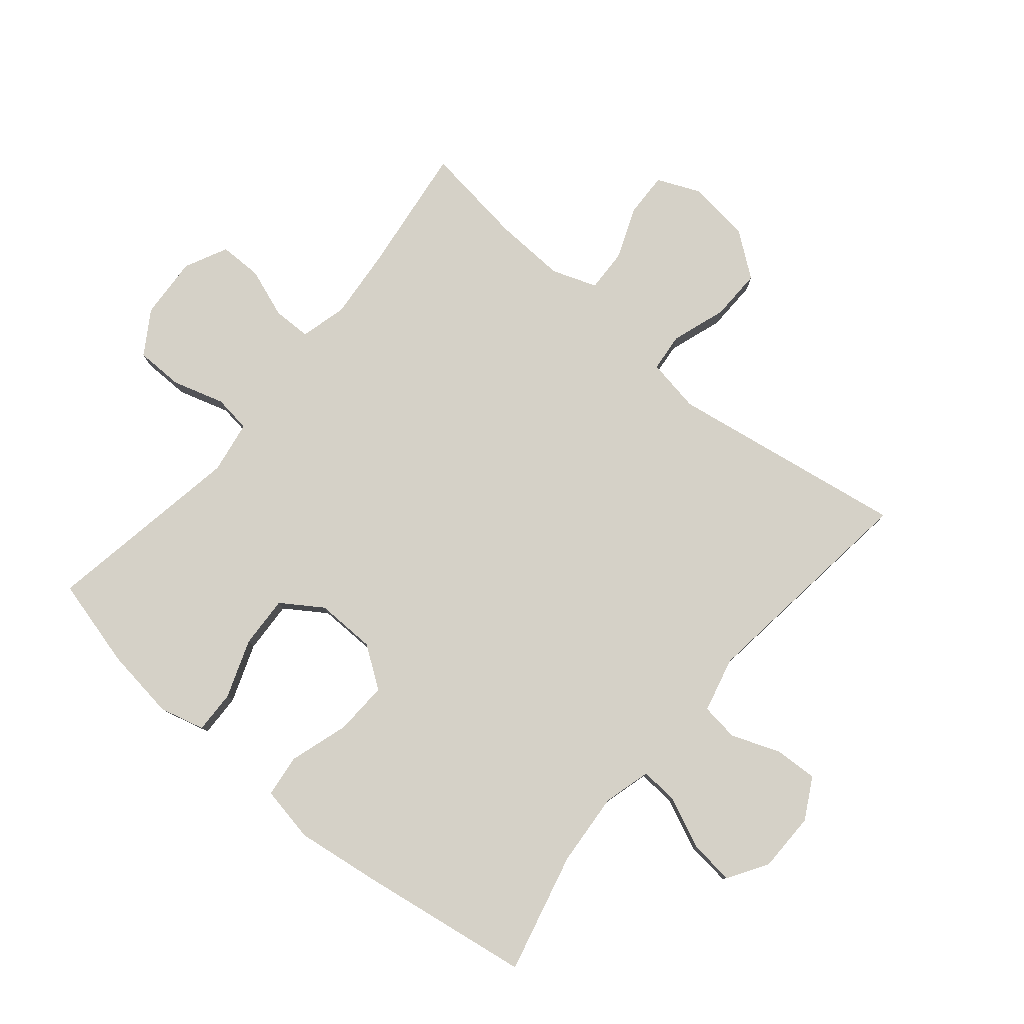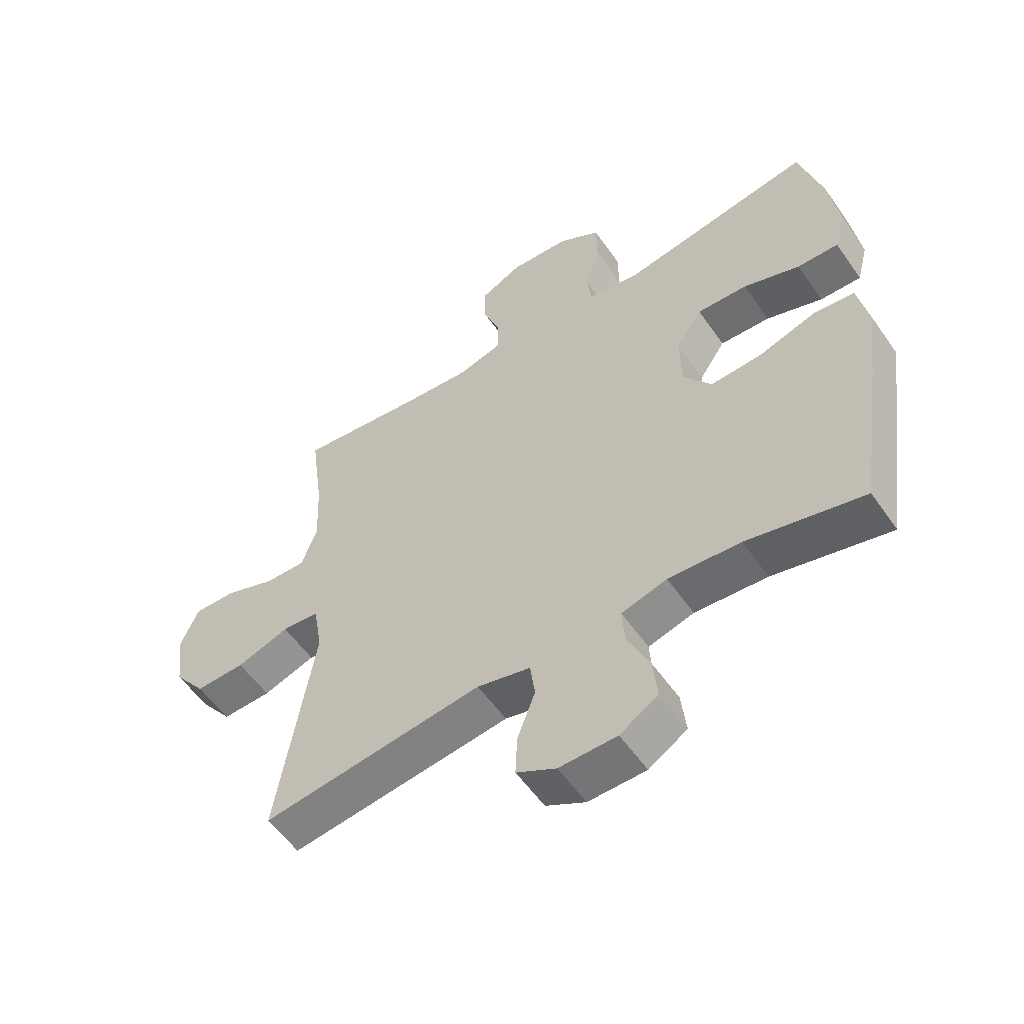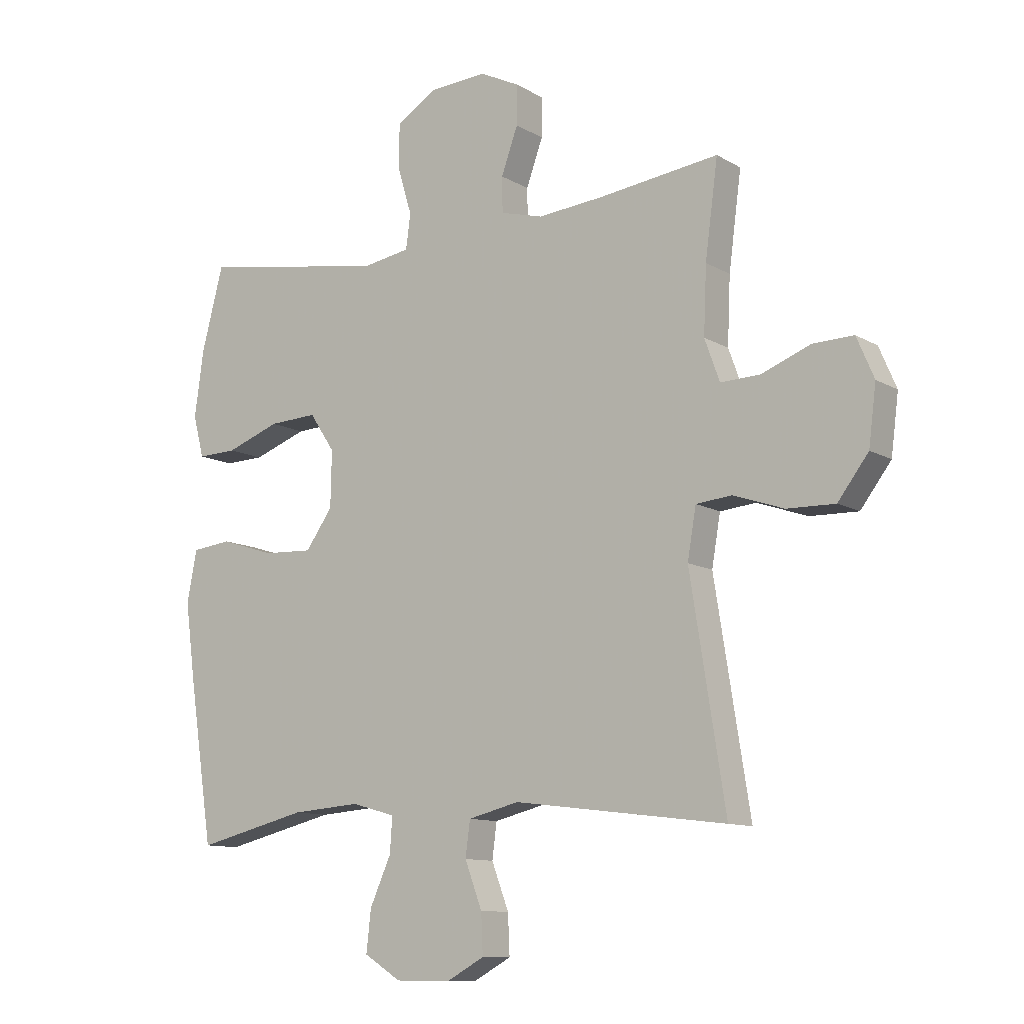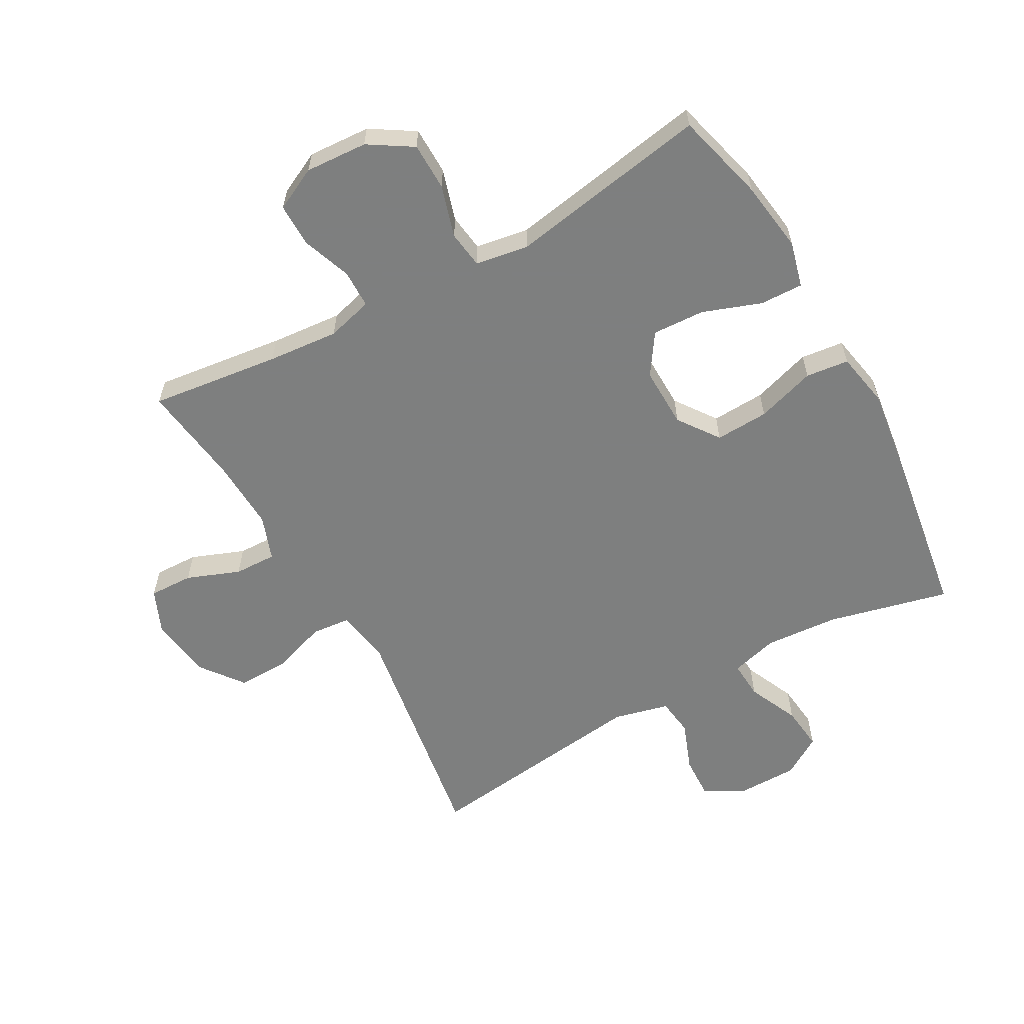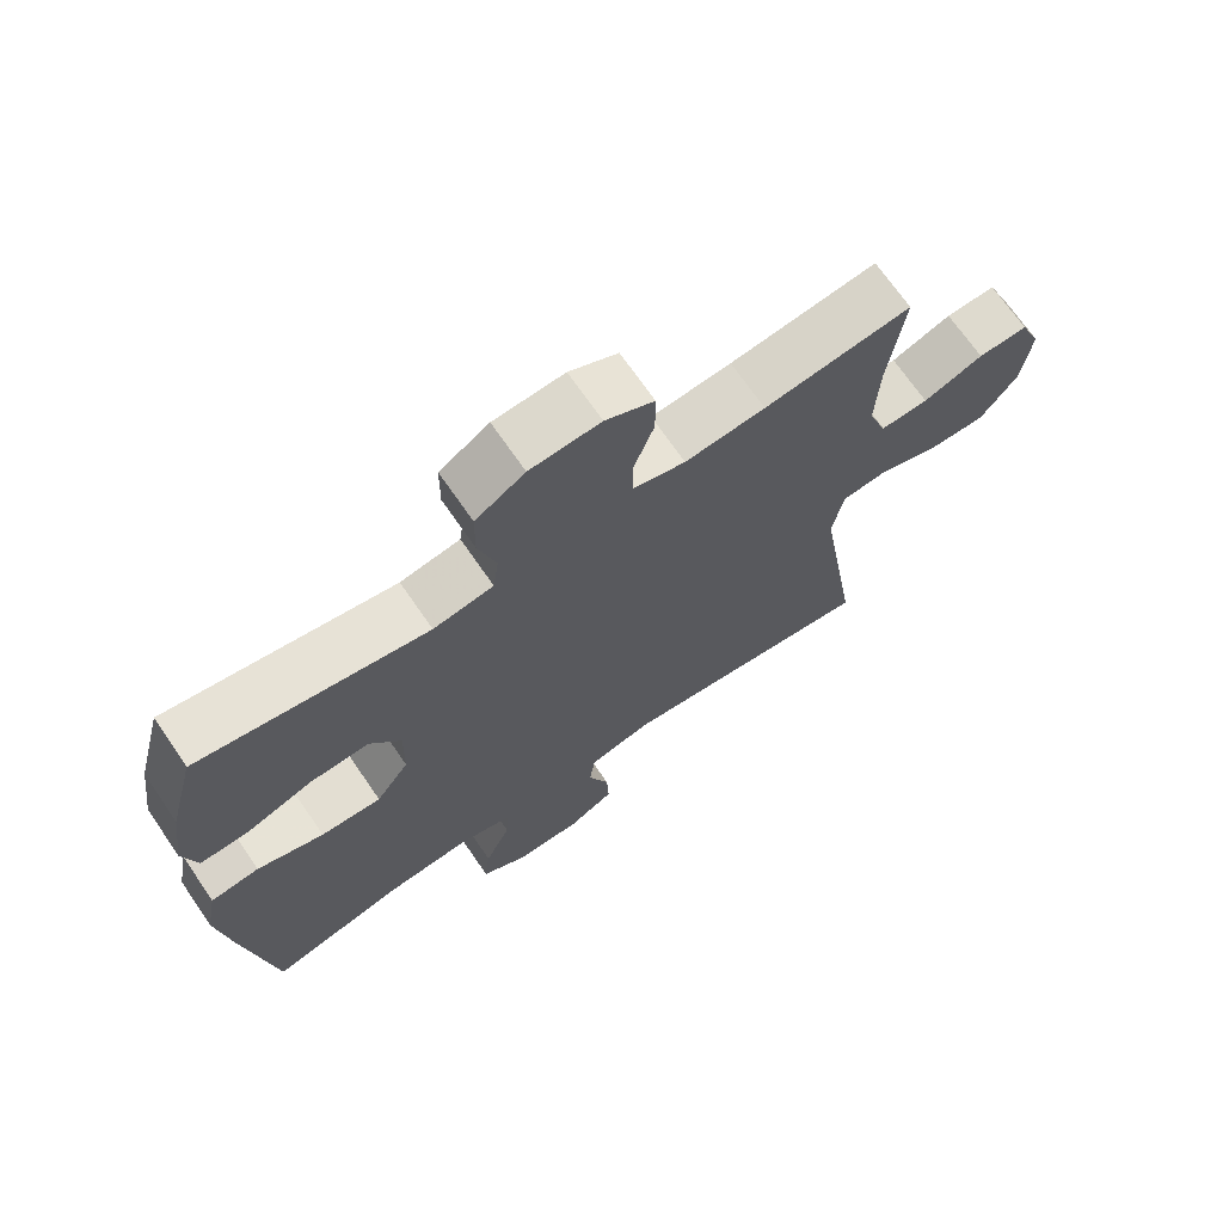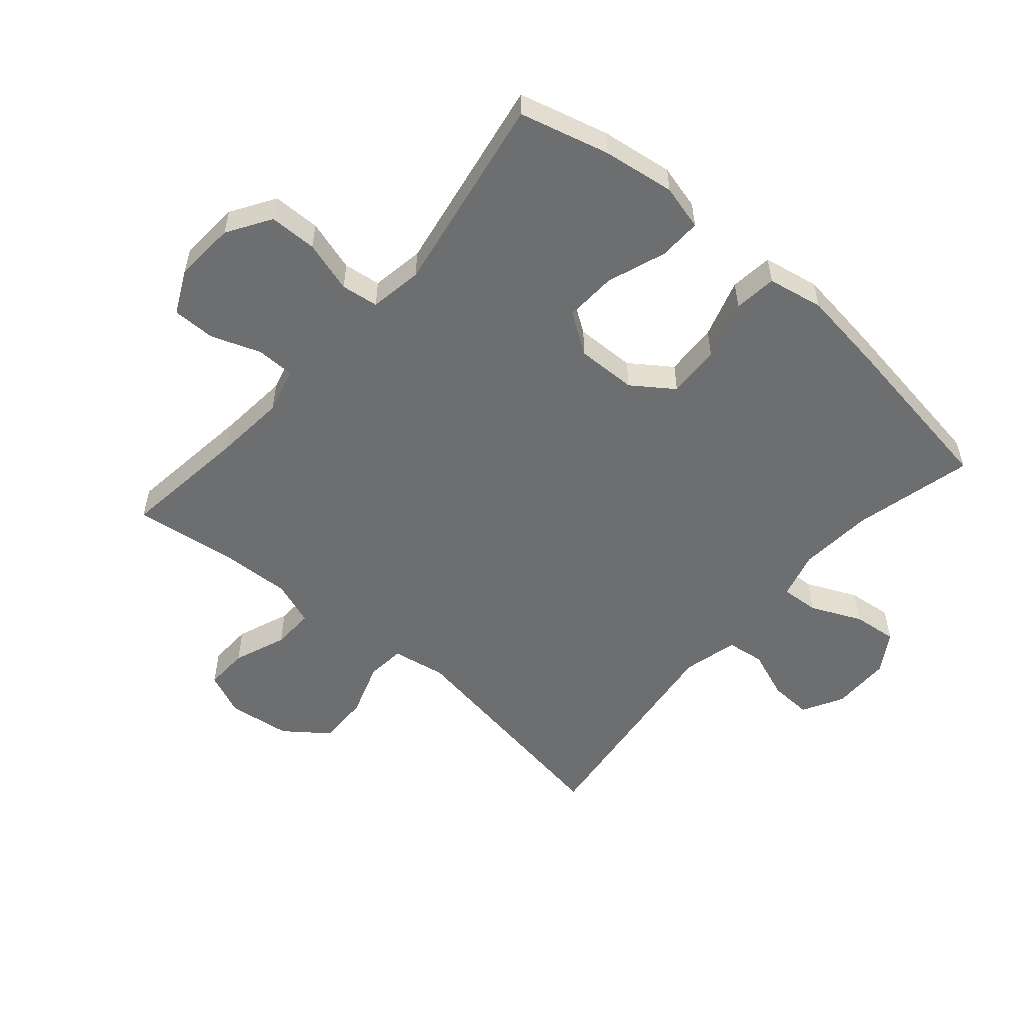
<metadata>
{"format":"obj","ext":"obj","renderer":"f3d","projection":"perspective","resolution":1024,"background":"white","views":[{"elev":79.5,"azim":129.8,"up":"+Y"},{"elev":-56.2,"azim":34.5,"up":"+Z"},{"elev":-10.9,"azim":-144.5,"up":"+Z"},{"elev":-59.6,"azim":29.2,"up":"+Y"},{"elev":69.8,"azim":145.5,"up":"+Z"},{"elev":-54.2,"azim":49.2,"up":"+Y"}]}
</metadata>
<code>
v -0.5 0.07 0.5
v -0.291 0.07 0.474
v -0.177 0.07 0.464
v -0.103 0.07 0.484
v -0.102 0.07 0.545
v -0.131 0.07 0.625
v -0.131 0.07 0.694
v -0.062 0.07 0.728
v 0.038 0.07 0.722
v 0.108 0.07 0.678
v 0.109 0.07 0.601
v 0.084 0.07 0.518
v 0.092 0.07 0.458
v 0.177 0.07 0.444
v 0.5 0.07 0.5
v 0.538 0.07 0.355
v 0.554 0.07 0.239
v 0.535 0.07 0.166
v 0.466 0.07 0.168
v 0.372 0.07 0.202
v 0.288 0.07 0.206
v 0.244 0.07 0.14
v 0.246 0.07 0.043
v 0.293 0.07 -0.023
v 0.379 0.07 -0.019
v 0.474 0.07 0.011
v 0.543 0.07 0.003
v 0.56 0.07 -0.087
v 0.542 0.07 -0.223
v 0.5 0.07 -0.5
v 0.306 0.07 -0.453
v 0.186 0.07 -0.444
v 0.11 0.07 -0.465
v 0.114 0.07 -0.526
v 0.151 0.07 -0.608
v 0.159 0.07 -0.68
v 0.095 0.07 -0.72
v -0.001 0.07 -0.721
v -0.067 0.07 -0.685
v -0.064 0.07 -0.616
v -0.034 0.07 -0.537
v -0.042 0.07 -0.476
v -0.131 0.07 -0.454
v -0.5 0.07 -0.5
v -0.439 0.07 -0.117
v -0.454 0.07 -0.03
v -0.516 0.07 -0.024
v -0.604 0.07 -0.054
v -0.687 0.07 -0.056
v -0.74 0.07 0.014
v -0.753 0.07 0.115
v -0.723 0.07 0.185
v -0.652 0.07 0.183
v -0.567 0.07 0.15
v -0.499 0.07 0.148
v -0.473 0.07 0.22
v -0.478 0.07 0.335
v -0.5 0 0.5
v -0.291 0 0.474
v -0.177 0 0.464
v -0.103 0 0.484
v -0.102 0 0.545
v -0.131 0 0.625
v -0.131 0 0.694
v -0.062 0 0.728
v 0.038 0 0.722
v 0.108 0 0.678
v 0.109 0 0.601
v 0.084 0 0.518
v 0.092 0 0.458
v 0.177 0 0.444
v 0.5 0 0.5
v 0.538 0 0.355
v 0.554 0 0.239
v 0.535 0 0.166
v 0.466 0 0.168
v 0.372 0 0.202
v 0.288 0 0.206
v 0.244 0 0.14
v 0.246 0 0.043
v 0.293 0 -0.023
v 0.379 0 -0.019
v 0.474 0 0.011
v 0.543 0 0.003
v 0.56 0 -0.087
v 0.542 0 -0.223
v 0.5 0 -0.5
v 0.306 0 -0.453
v 0.186 0 -0.444
v 0.11 0 -0.465
v 0.114 0 -0.526
v 0.151 0 -0.608
v 0.159 0 -0.68
v 0.095 0 -0.72
v -0.001 0 -0.721
v -0.067 0 -0.685
v -0.064 0 -0.616
v -0.034 0 -0.537
v -0.042 0 -0.476
v -0.131 0 -0.454
v -0.5 0 -0.5
v -0.439 0 -0.117
v -0.454 0 -0.03
v -0.516 0 -0.024
v -0.604 0 -0.054
v -0.687 0 -0.056
v -0.74 0 0.014
v -0.753 0 0.115
v -0.723 0 0.185
v -0.652 0 0.183
v -0.567 0 0.15
v -0.499 0 0.148
v -0.473 0 0.22
v -0.478 0 0.335
f 51 52 53 54
f 51 54 55
f 50 51 55
f 47 48 49 50
f 46 47 50 55
f 43 44 45
f 42 43 45 46
f 38 39 40 41
f 38 41 42
f 37 38 42
f 34 35 36 37
f 33 34 37 42
f 32 33 42 46
f 28 29 30 31
f 25 26 27 28
f 24 25 28 31
f 23 24 31 32
f 17 18 19 20
f 17 20 21
f 14 15 16 17
f 13 14 17 21
f 9 10 11 12
f 9 12 13
f 8 9 13
f 5 6 7 8
f 4 5 8 13
f 3 4 13 21
f 57 1 2
f 56 57 2 3
f 22 23 32 46
f 22 46 55 56
f 3 21 22 56
f 111 110 109 108
f 112 111 108
f 112 108 107
f 107 106 105 104
f 112 107 104 103
f 102 101 100
f 103 102 100 99
f 98 97 96 95
f 99 98 95
f 99 95 94
f 94 93 92 91
f 99 94 91 90
f 103 99 90 89
f 88 87 86 85
f 85 84 83 82
f 88 85 82 81
f 89 88 81 80
f 77 76 75 74
f 78 77 74
f 74 73 72 71
f 78 74 71 70
f 69 68 67 66
f 70 69 66
f 70 66 65
f 65 64 63 62
f 70 65 62 61
f 78 70 61 60
f 59 58 114
f 60 59 114 113
f 103 89 80 79
f 113 112 103 79
f 113 79 78 60
f 1 58 59 2
f 2 59 60 3
f 3 60 61 4
f 4 61 62 5
f 5 62 63 6
f 6 63 64 7
f 7 64 65 8
f 8 65 66 9
f 9 66 67 10
f 10 67 68 11
f 11 68 69 12
f 12 69 70 13
f 13 70 71 14
f 14 71 72 15
f 15 72 73 16
f 16 73 74 17
f 17 74 75 18
f 18 75 76 19
f 19 76 77 20
f 20 77 78 21
f 21 78 79 22
f 22 79 80 23
f 23 80 81 24
f 24 81 82 25
f 25 82 83 26
f 26 83 84 27
f 27 84 85 28
f 28 85 86 29
f 29 86 87 30
f 30 87 88 31
f 31 88 89 32
f 32 89 90 33
f 33 90 91 34
f 34 91 92 35
f 35 92 93 36
f 36 93 94 37
f 37 94 95 38
f 38 95 96 39
f 39 96 97 40
f 40 97 98 41
f 41 98 99 42
f 42 99 100 43
f 43 100 101 44
f 44 101 102 45
f 45 102 103 46
f 46 103 104 47
f 47 104 105 48
f 48 105 106 49
f 49 106 107 50
f 50 107 108 51
f 51 108 109 52
f 52 109 110 53
f 53 110 111 54
f 54 111 112 55
f 55 112 113 56
f 56 113 114 57
f 57 114 58 1

</code>
